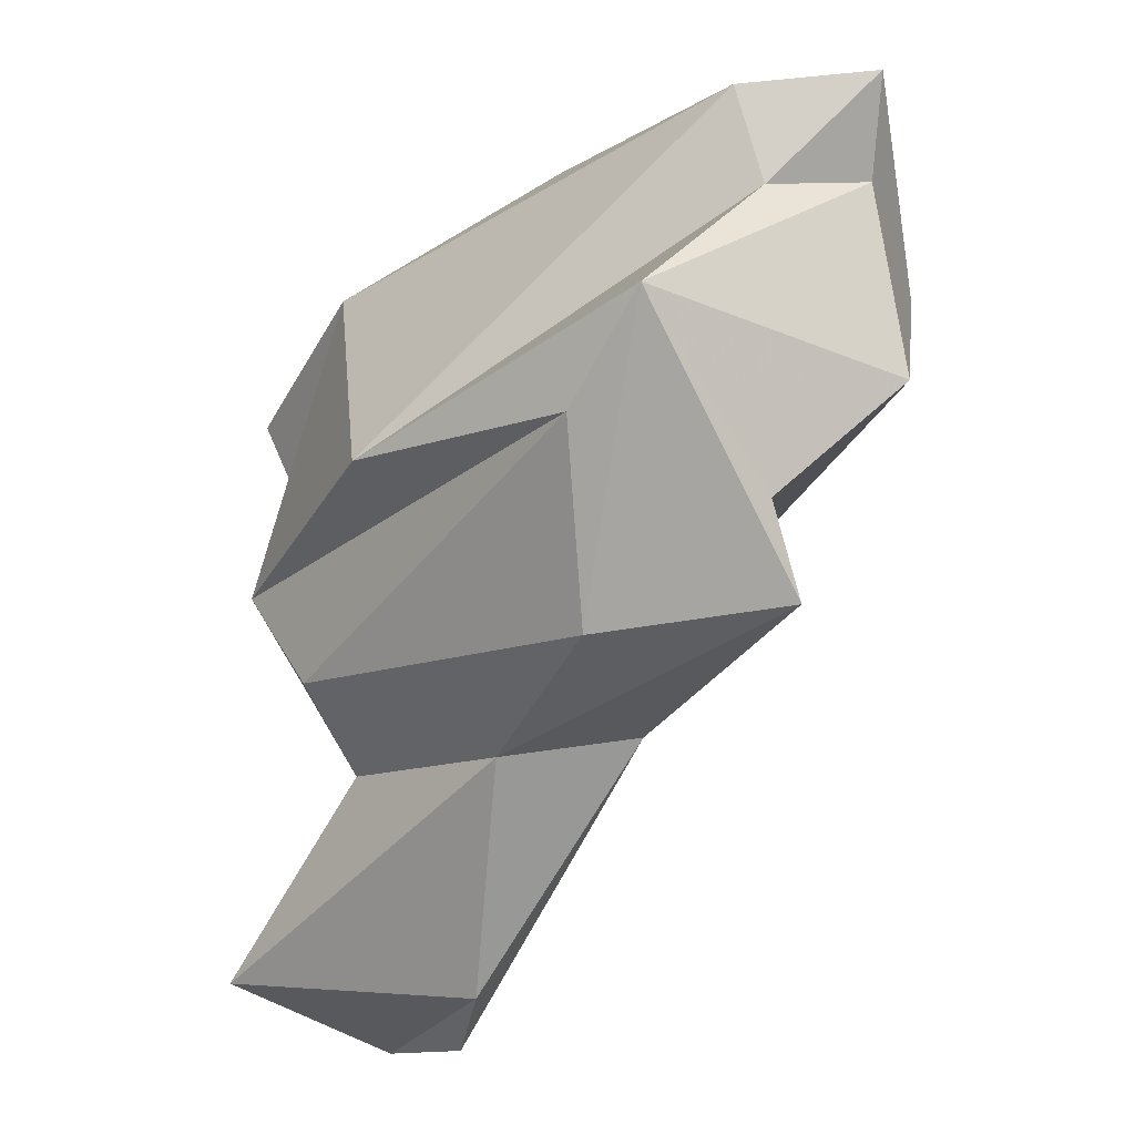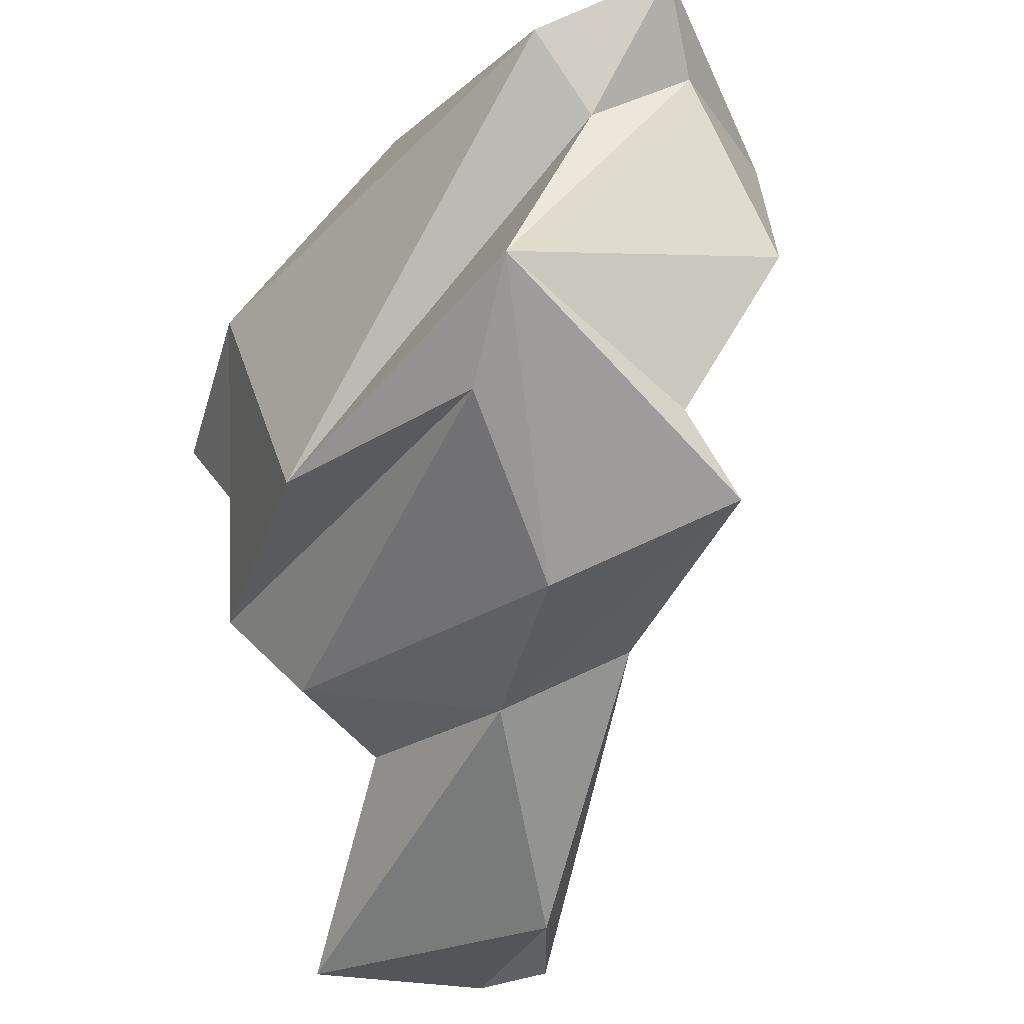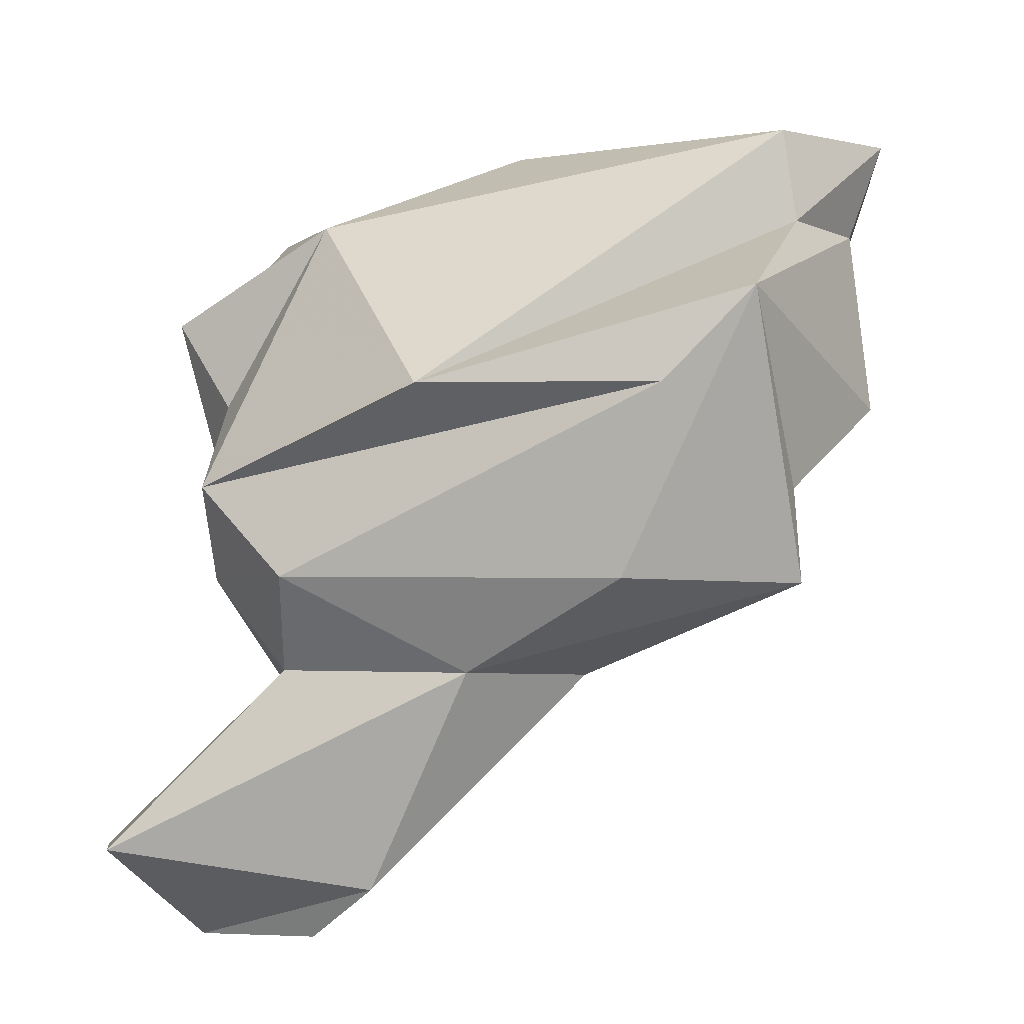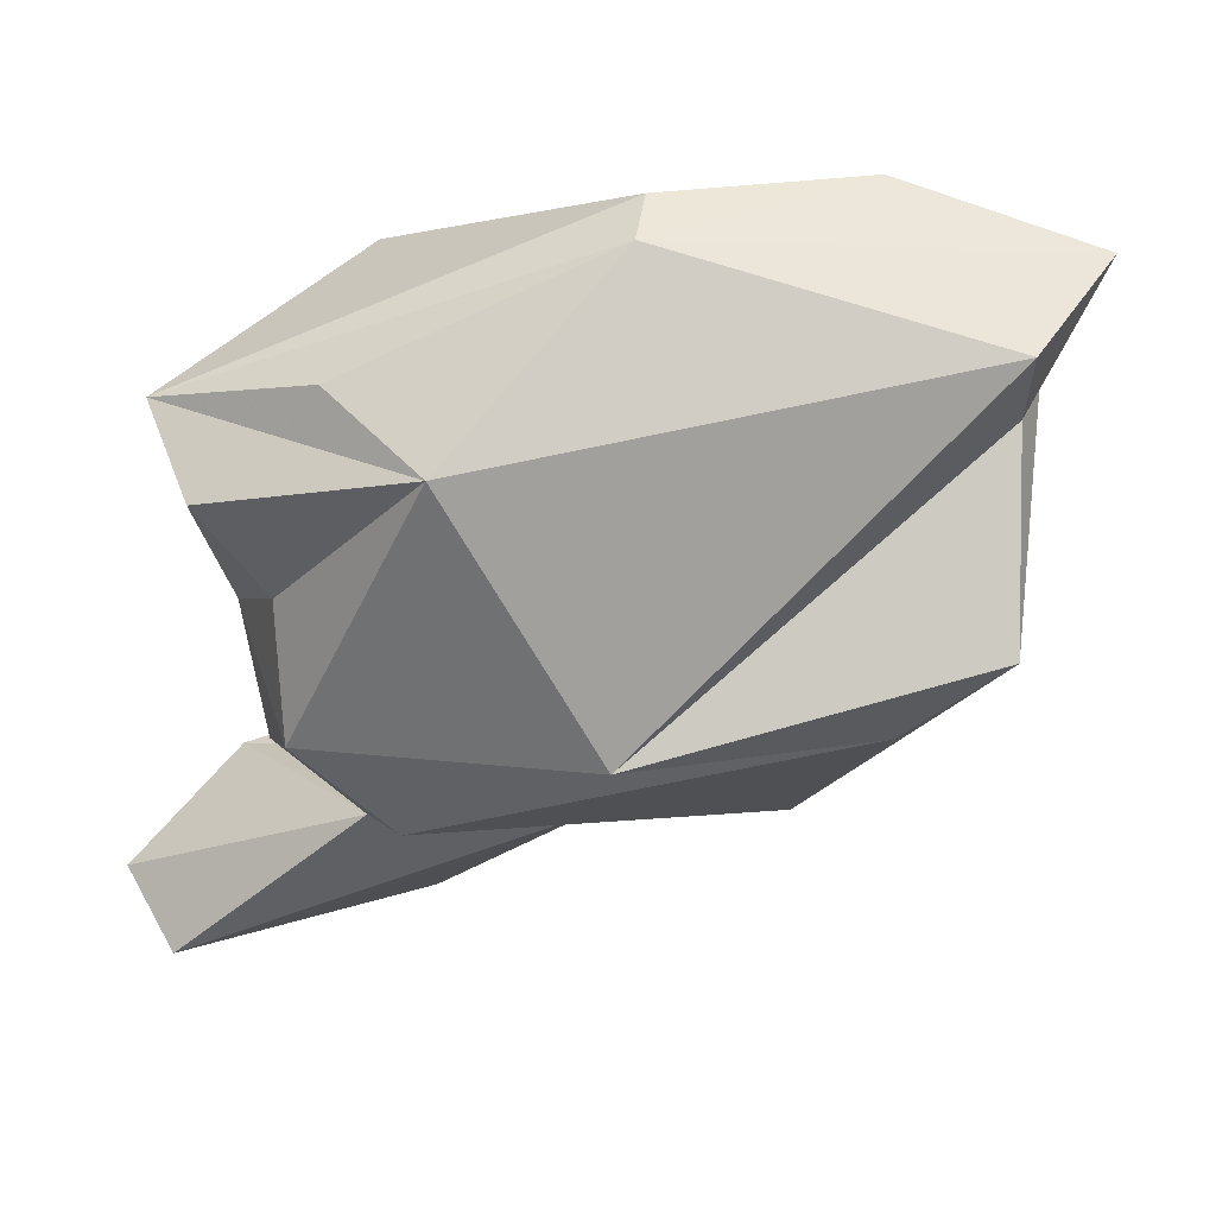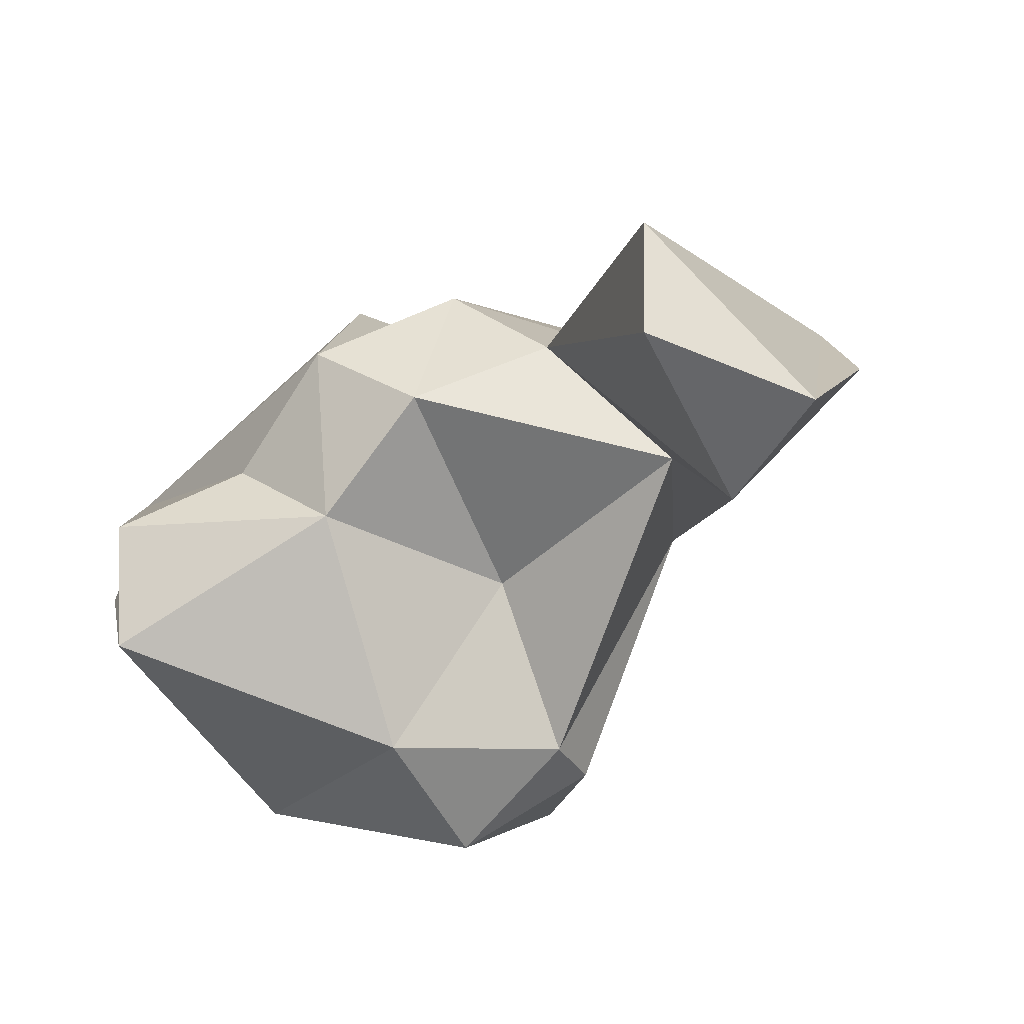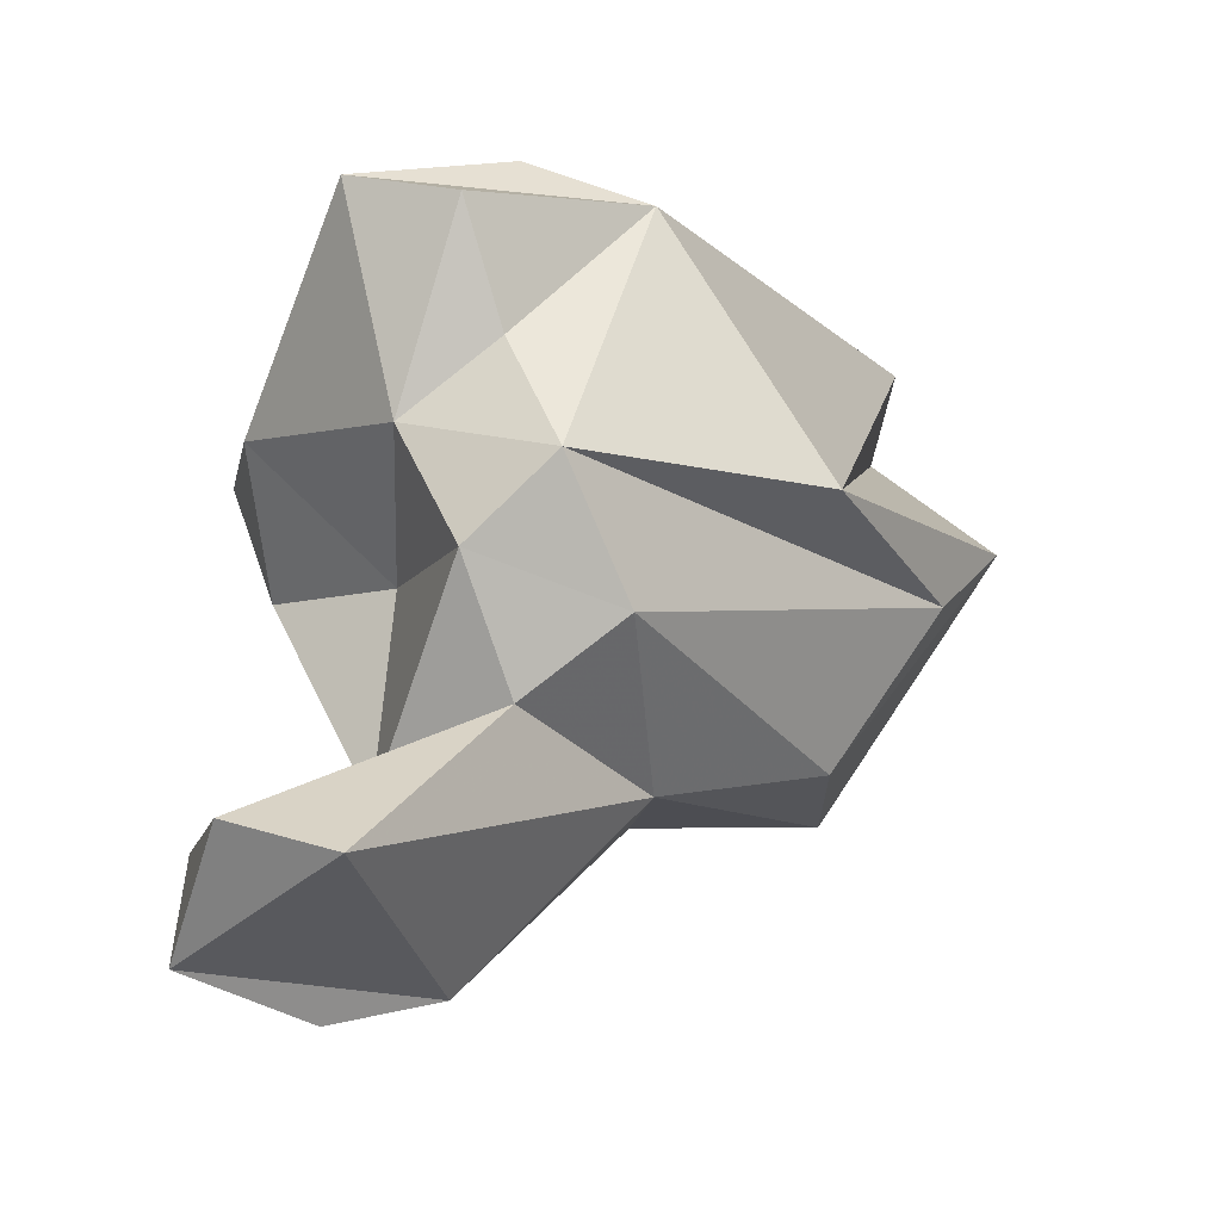
<metadata>
{"format":"obj","ext":"obj","renderer":"f3d","projection":"perspective","resolution":1024,"background":"white","views":[{"elev":-20.6,"azim":174.8,"up":"+Z"},{"elev":72.4,"azim":164.1,"up":"+Y"},{"elev":-21.9,"azim":146.8,"up":"+Z"},{"elev":41.3,"azim":124.1,"up":"+Z"},{"elev":-57.7,"azim":125.0,"up":"+Y"},{"elev":-22.9,"azim":74.4,"up":"+Z"}]}
</metadata>
<code>
v 202.1 198.8 149.1
v 203.2 202.9 144.2
v 202.9 195.6 149.8
v 204.7 192.1 146.9
v 206.4 198.8 155.5
v 204.2 205.5 154
v 205.6 186.9 144.7
v 204.3 203.5 151
v 207.5 195.2 138.5
v 209.5 181.8 145.5
v 208.2 184.1 141.5
v 208 203.8 139.6
v 213.7 194.7 155.7
v 206.9 202.8 136.5
v 210.3 183.1 141.2
v 212.7 184.5 151.3
v 212.4 207.6 144.9
v 211.9 193.9 156
v 208.1 204.8 150
v 209.1 205.5 153.2
v 211 190.1 135.8
v 216.3 185.5 132.6
v 211 194.9 134.4
v 215 186.3 140.1
v 216.4 184.2 125.8
v 216.9 180.2 130.4
v 222 182.8 150.3
v 214.5 181.4 144.8
v 222.3 186.6 138.4
v 215.8 194.3 133.8
v 220.8 188.6 152.4
v 214.4 204.7 141.8
v 213.6 200.8 135.9
v 218.8 179.6 126.5
v 216 188 126.9
v 221.4 192.8 151.1
v 220.9 198.8 142.4
v 221.2 184.8 142.7
v 220.4 188.8 134.6
v 223.2 180 129.4
v 222.8 187.7 145.2
v 224.7 183.3 128.3
v 222.3 191.8 137
v 224.2 186.1 149
v 224.3 189.1 141
g foo
f 5 18 13
f 6 5 13
f 6 13 20
f 13 31 36
f 18 27 13
f 27 31 13
f 13 36 20
f 37 20 36
f 5 16 18
f 20 37 19
f 3 5 6
f 6 19 8
f 20 19 6
f 6 8 1
f 1 3 6
f 44 36 27
f 27 36 31
f 16 27 18
f 3 16 5
f 17 19 37
f 17 8 19
f 44 38 41
f 38 44 27
f 28 38 27
f 36 44 41
f 45 36 41
f 16 28 27
f 16 10 28
f 37 36 45
f 3 4 16
f 4 10 16
f 37 32 17
f 4 3 1
f 2 8 17
f 8 2 1
f 45 41 38
f 45 32 37
f 4 7 10
f 1 7 4
f 12 7 2
f 1 2 7
f 17 12 2
f 29 45 38
f 29 43 45
f 29 38 24
f 24 38 28
f 15 24 28
f 10 15 28
f 45 43 32
f 43 33 32
f 11 10 7
f 11 15 10
f 11 7 9
f 32 33 17
f 7 12 9
f 14 17 33
f 14 12 17
f 14 9 12
f 39 43 29
f 39 30 43
f 24 22 29
f 15 22 24
f 30 33 43
f 15 11 21
f 9 21 11
f 14 33 30
f 14 30 23
f 23 21 14
f 9 14 21
f 22 39 29
f 30 39 42
f 15 21 22
f 40 42 39
f 26 40 39
f 26 39 22
f 42 35 30
f 21 26 22
f 23 30 35
f 34 40 26
f 34 42 40
f 25 34 26
f 25 35 34
f 35 42 34
f 25 26 21
f 25 23 35
f 25 21 23
g

</code>
